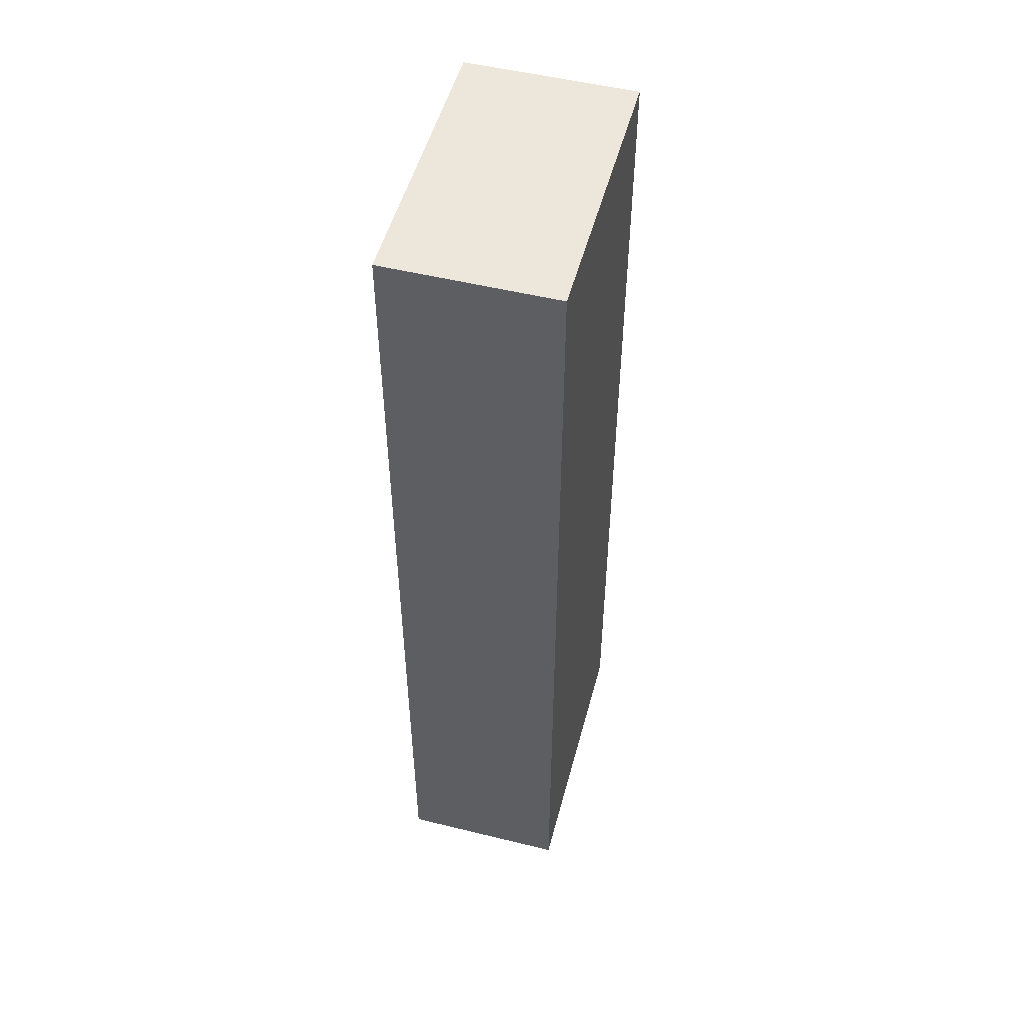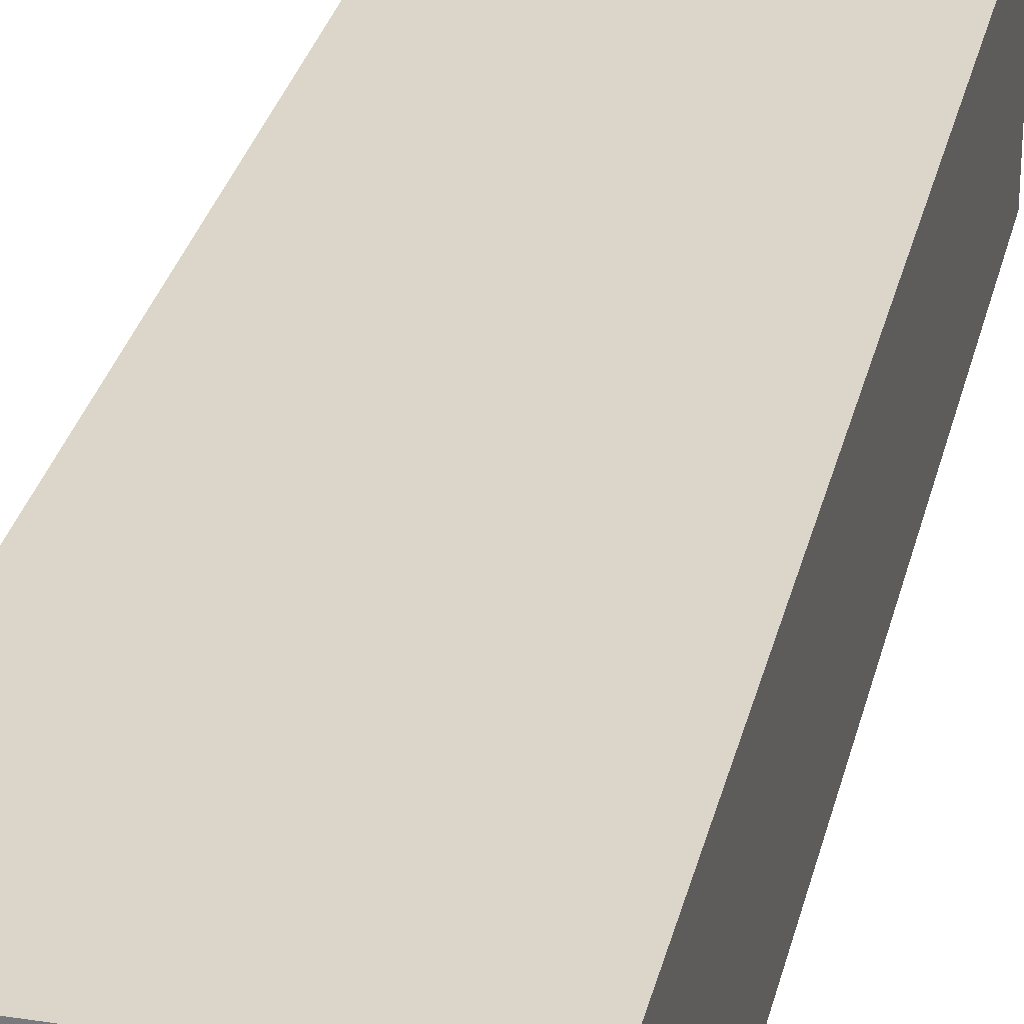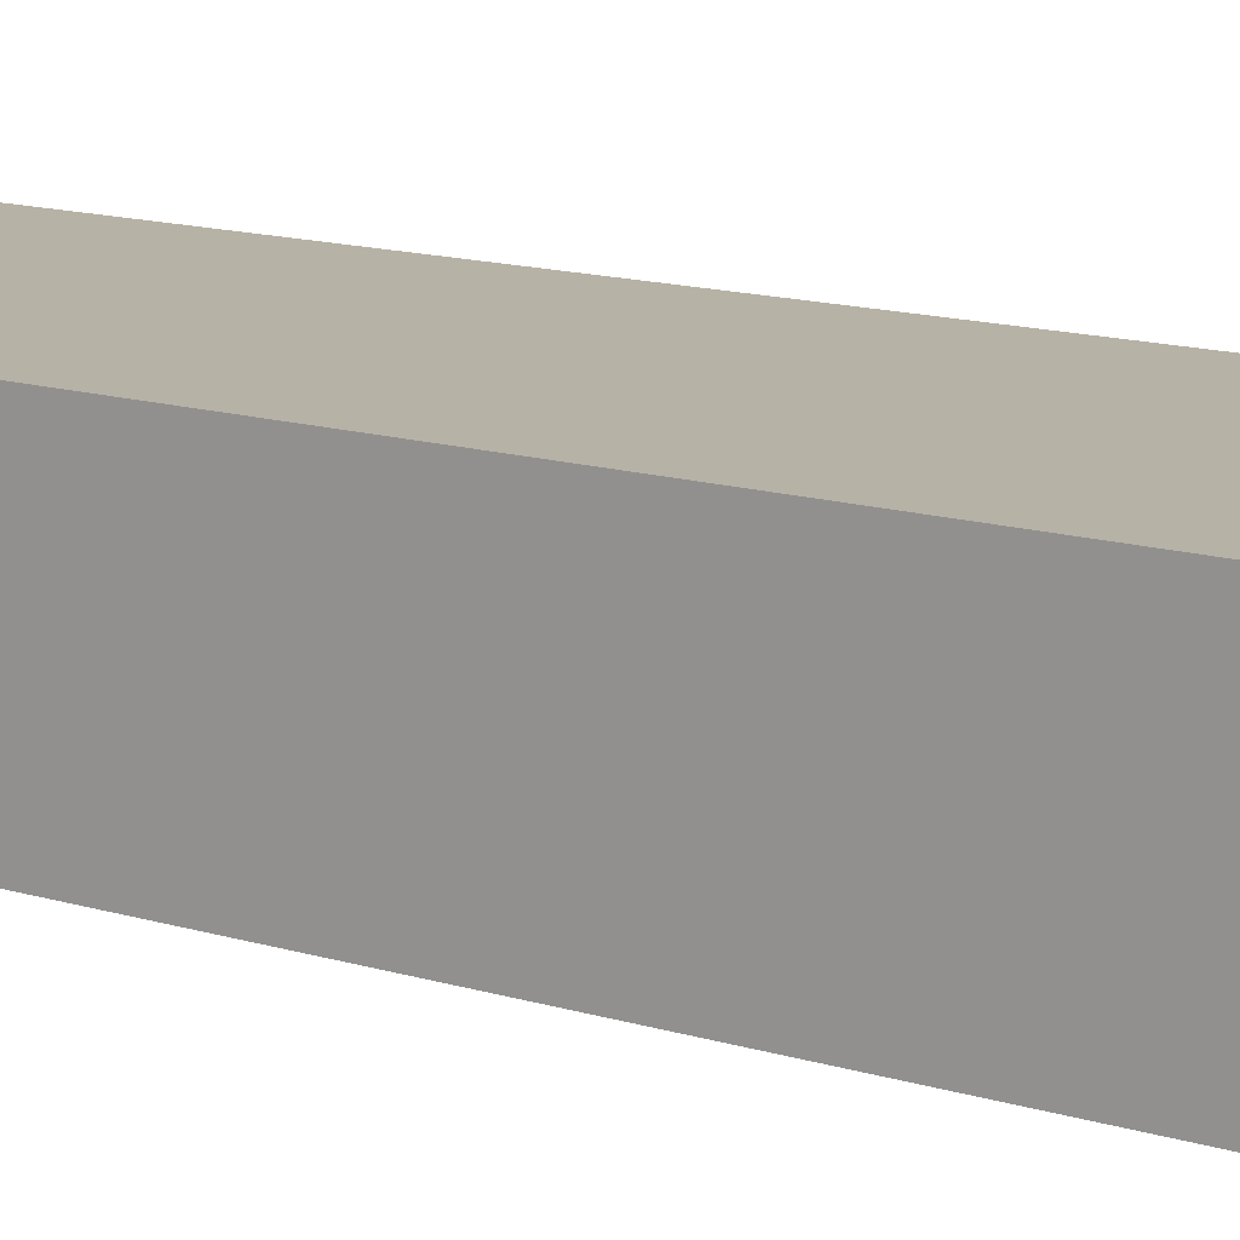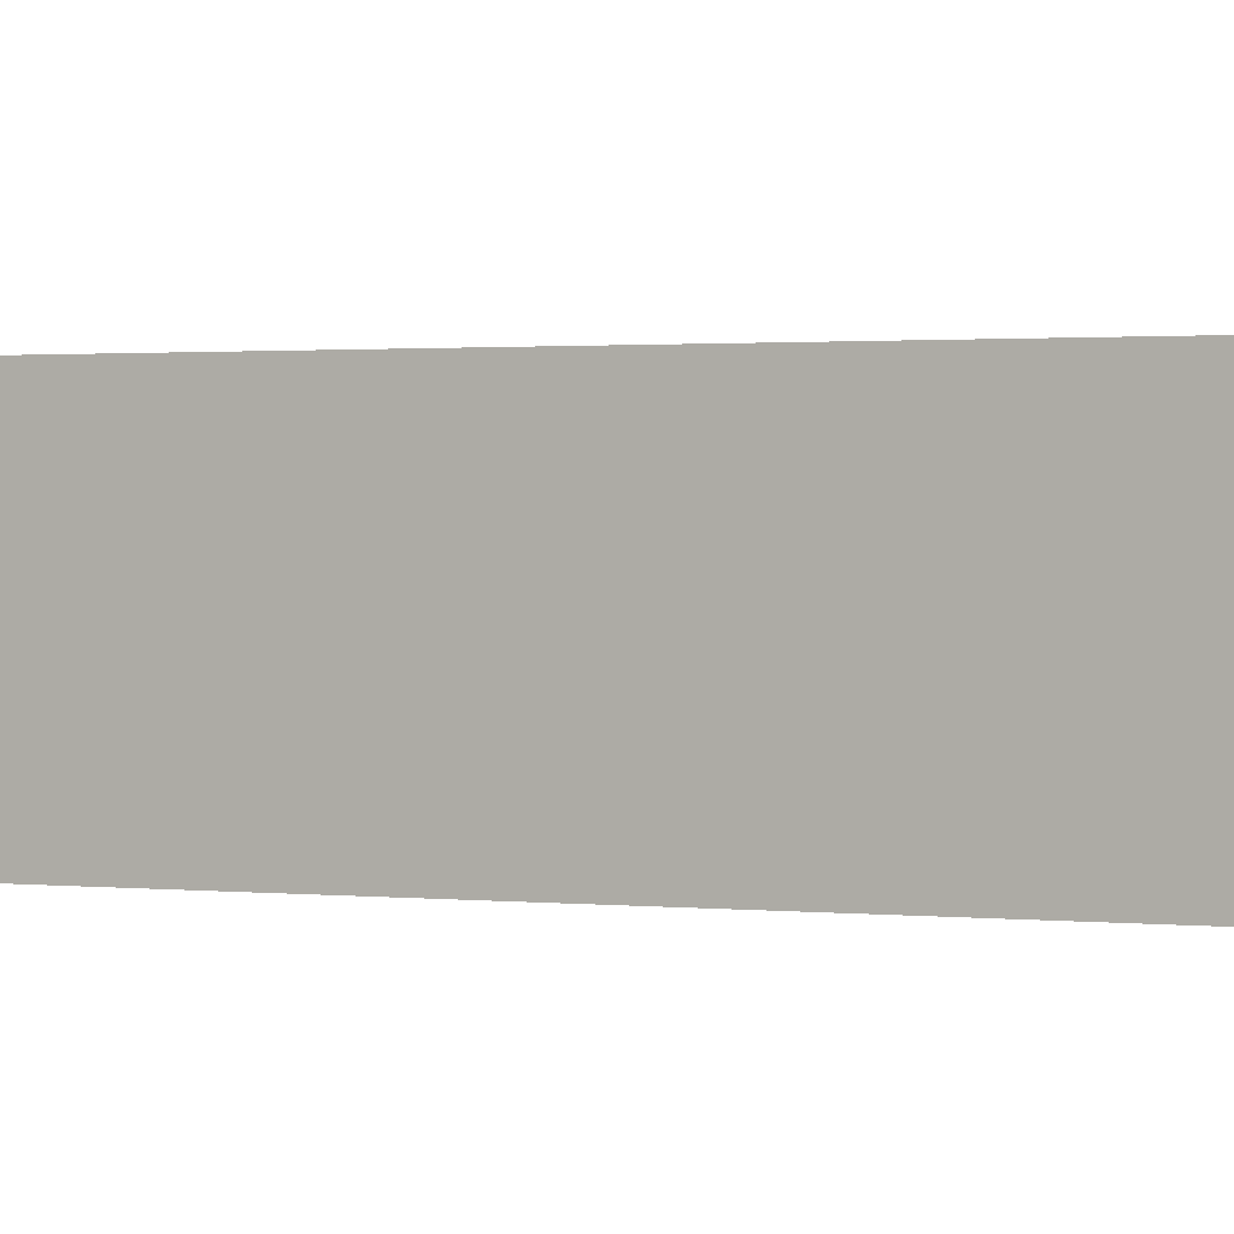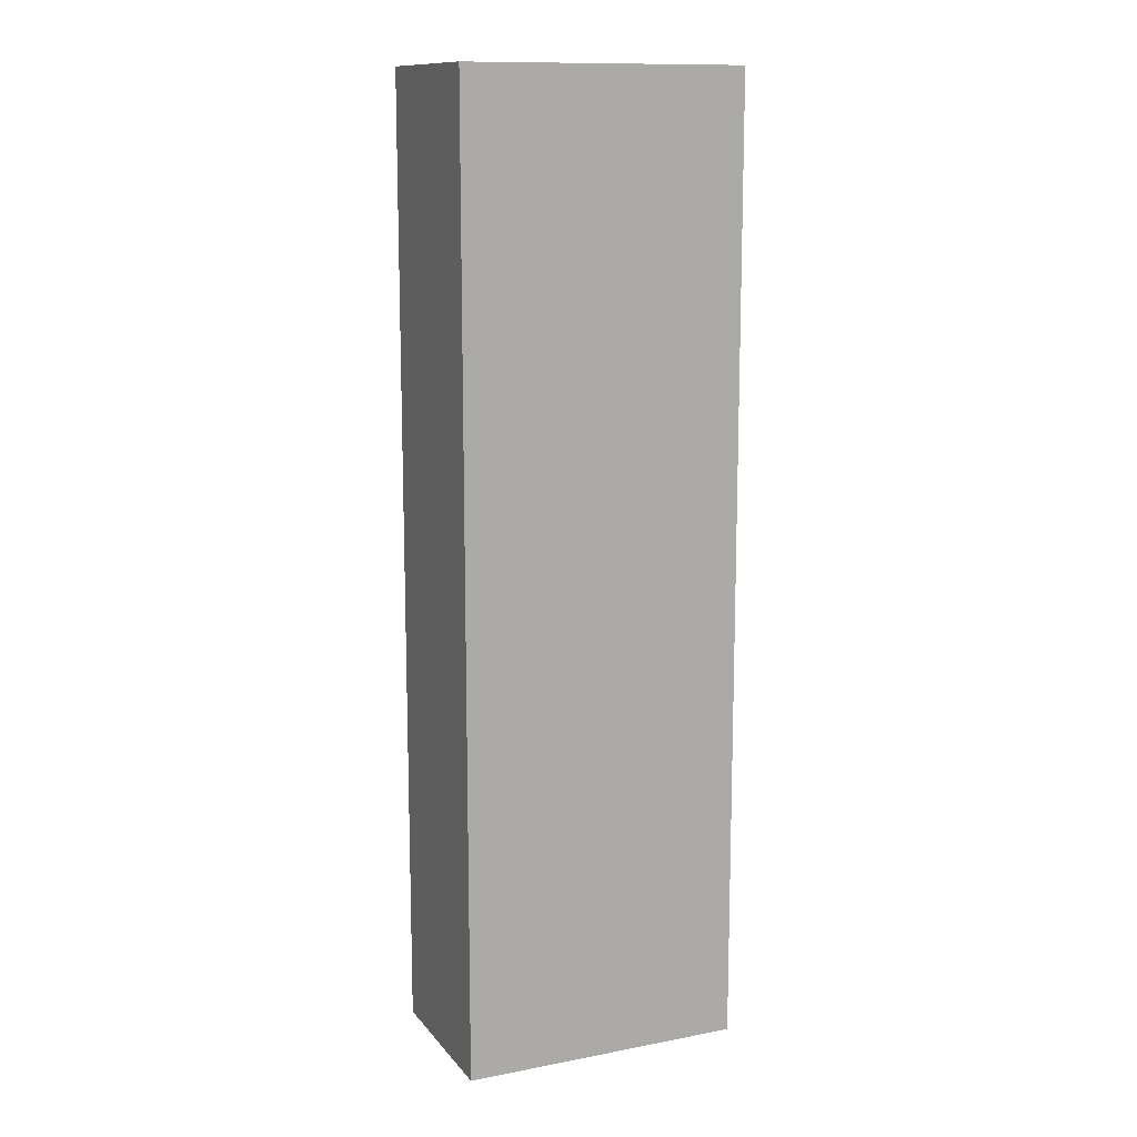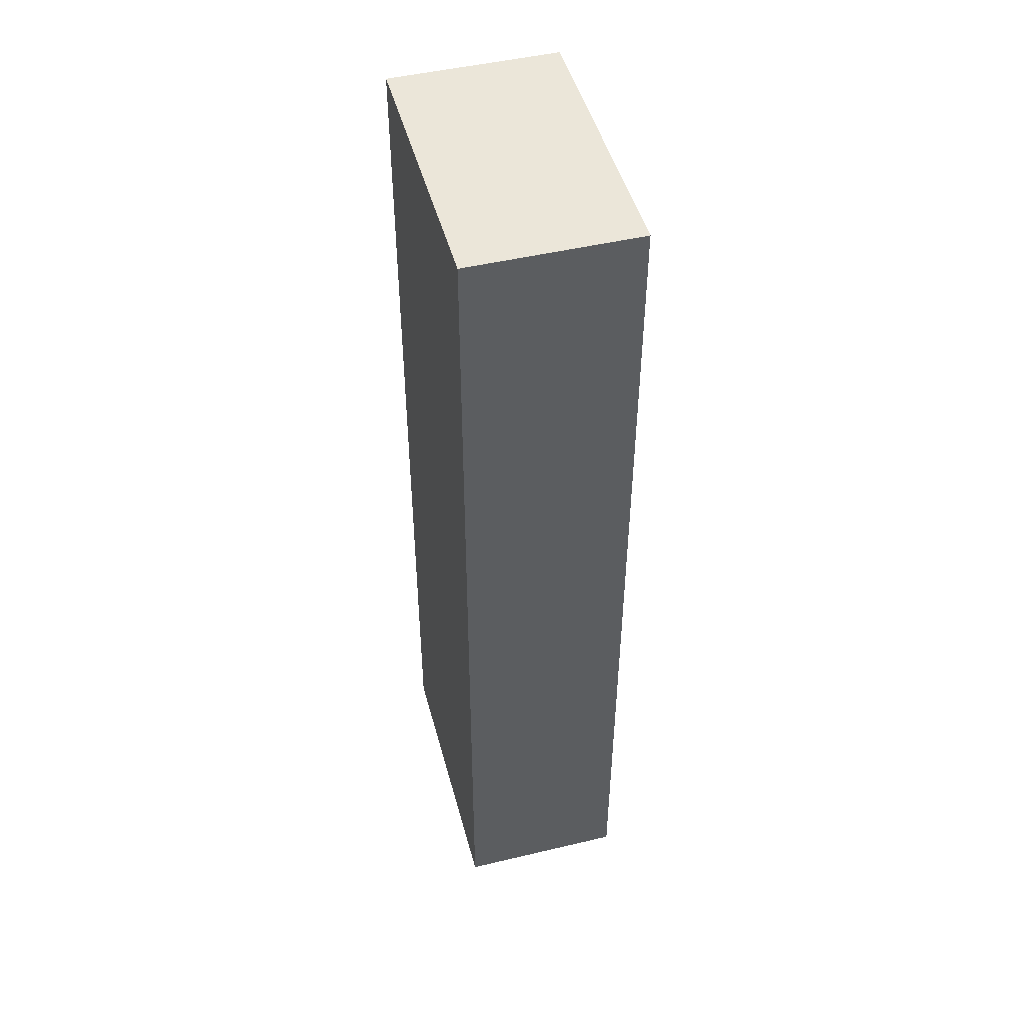
<metadata>
{"format":"obj","ext":"obj","renderer":"f3d","projection":"perspective","resolution":1024,"background":"white","views":[{"elev":51.6,"azim":-75.1,"up":"+Z"},{"elev":30.0,"azim":-167.2,"up":"+Y"},{"elev":12.5,"azim":127.1,"up":"+Y"},{"elev":0.9,"azim":-61.2,"up":"+Y"},{"elev":12.6,"azim":-23.8,"up":"+Z"},{"elev":48.1,"azim":-104.9,"up":"+Z"}]}
</metadata>
<code>
v -2442 3.629e+04 -2101
v -2442 3.629e+04 -1079
v -2742 3.629e+04 -1079
v -2742 3.629e+04 -2101
v -2742 3.629e+04 -2101
v -2742 3.629e+04 -1079
v -2742 3.611e+04 -1079
v -2742 3.611e+04 -2101
v -2742 3.611e+04 -2101
v -2742 3.611e+04 -1079
v -2442 3.611e+04 -1079
v -2442 3.611e+04 -2101
v -2442 3.611e+04 -2101
v -2442 3.611e+04 -1079
v -2442 3.629e+04 -1079
v -2442 3.629e+04 -2101
v -2442 3.629e+04 -2101
v -2742 3.629e+04 -2101
v -2742 3.611e+04 -2101
v -2442 3.611e+04 -2101
v -2742 3.629e+04 -1079
v -2442 3.629e+04 -1079
v -2442 3.611e+04 -1079
v -2742 3.611e+04 -1079
f 23 21 24
f 23 22 21
f 19 17 20
f 19 18 17
f 15 13 16
f 15 14 13
f 11 9 12
f 11 10 9
f 7 5 8
f 7 6 5
f 3 1 4
f 3 2 1

</code>
